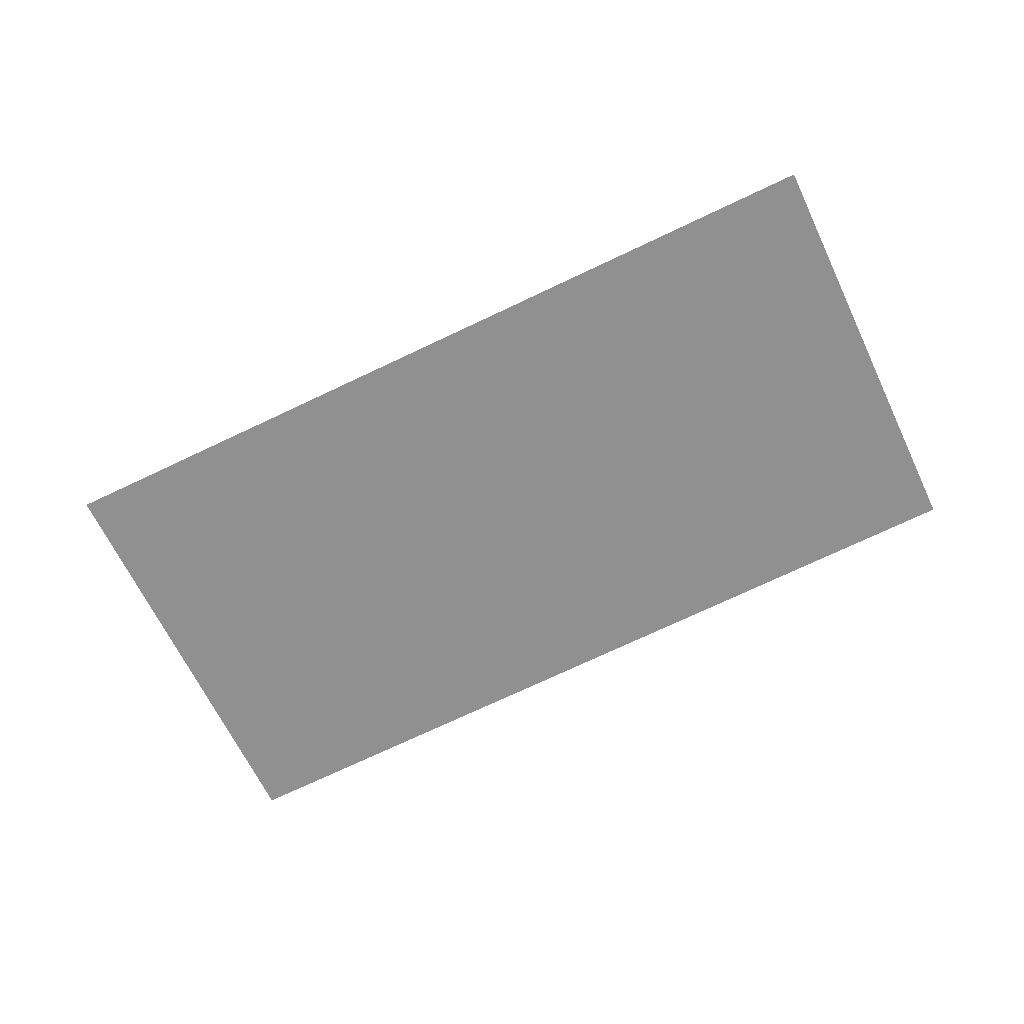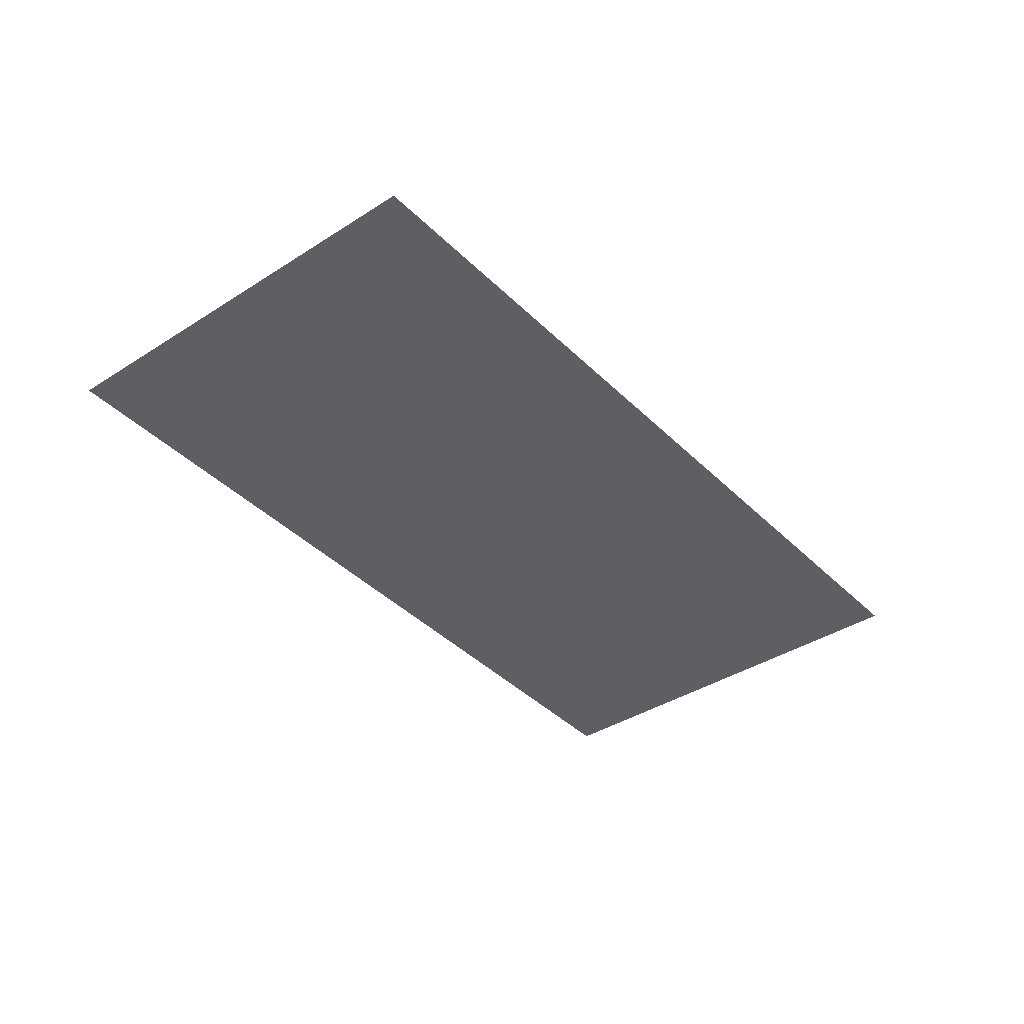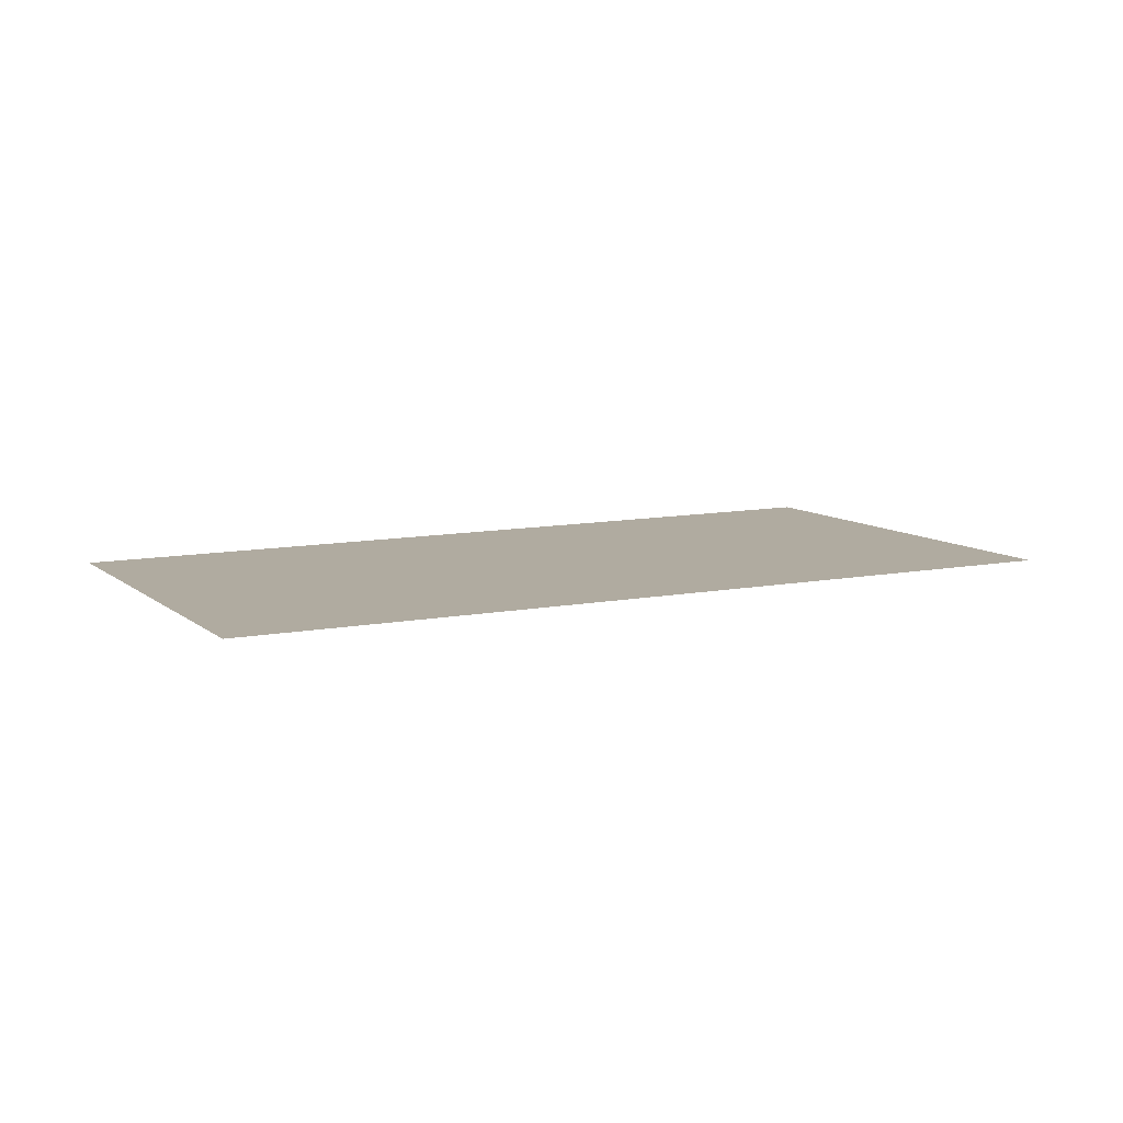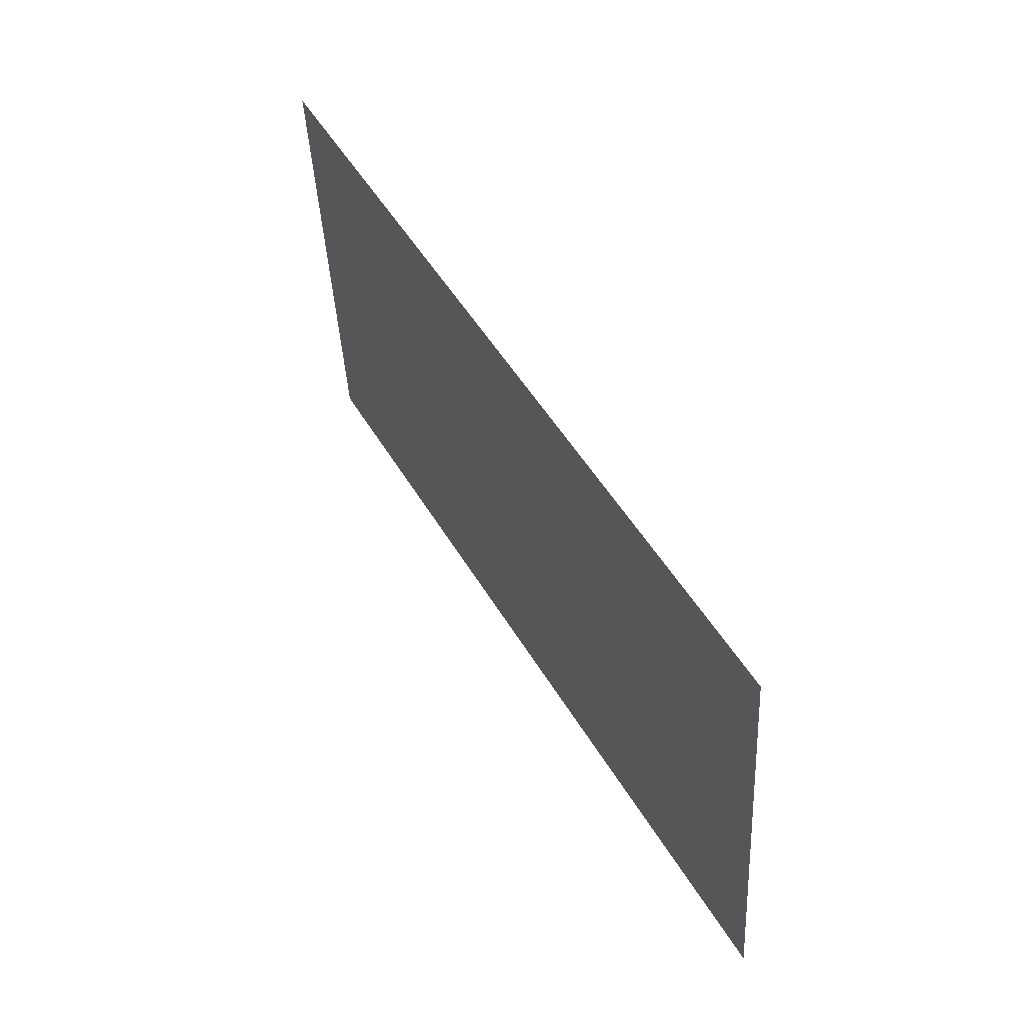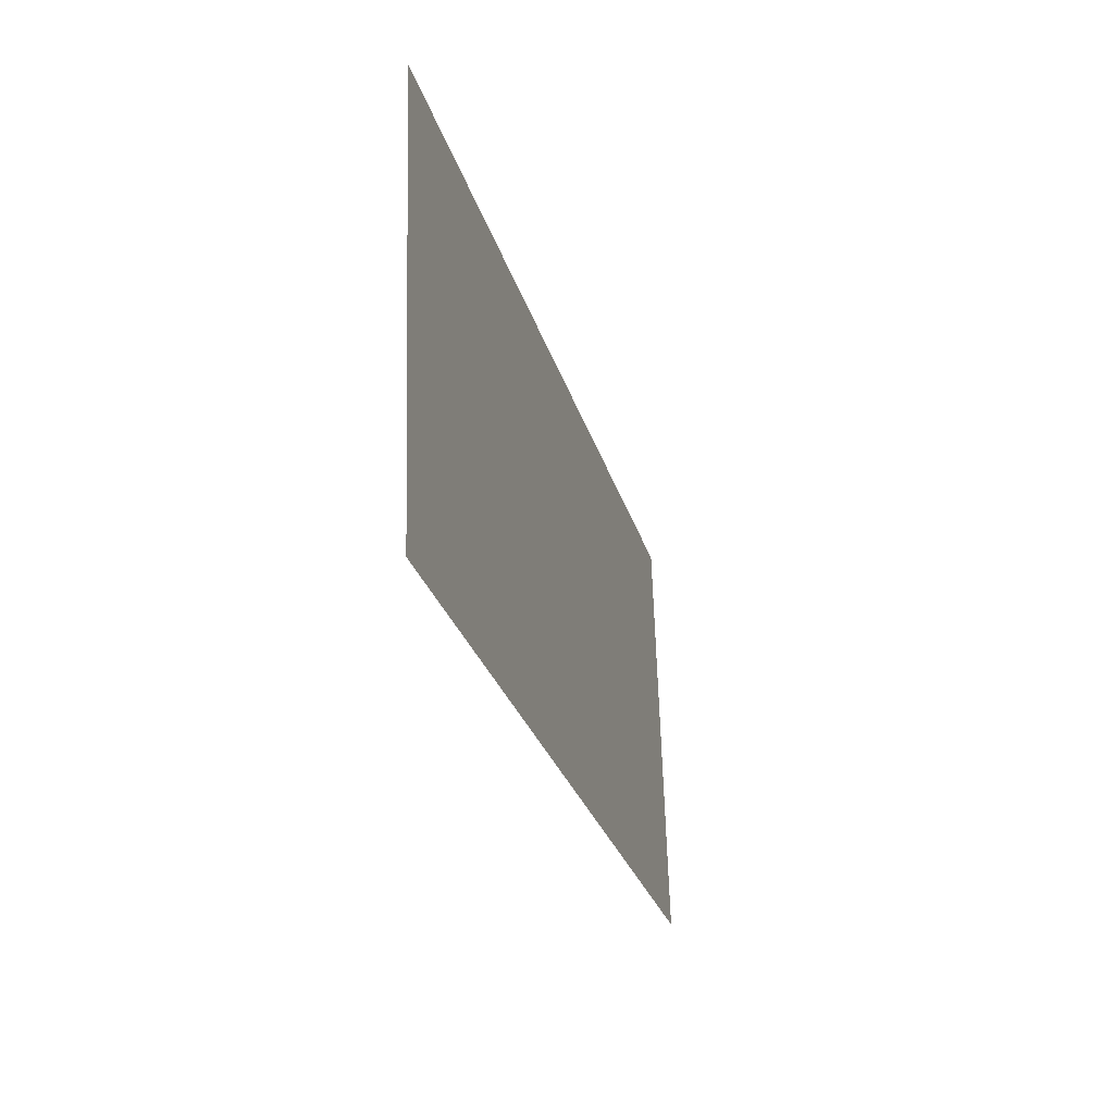
<metadata>
{"format":"obj","ext":"obj","renderer":"f3d","projection":"perspective","resolution":1024,"background":"white","views":[{"elev":-65.8,"azim":-160.9,"up":"+Z"},{"elev":-39.5,"azim":-57.9,"up":"+Z"},{"elev":9.8,"azim":-34.6,"up":"+Z"},{"elev":54.6,"azim":-118.3,"up":"+Y"},{"elev":-34.6,"azim":104.9,"up":"+Y"}]}
</metadata>
<code>
o section.080_Plane.081
v 12.64 9.199 0
v 12.47 7.732 0
v 15.61 8.841 0
v 15.45 7.329 0
f 4 1 2
f 4 3 1

</code>
